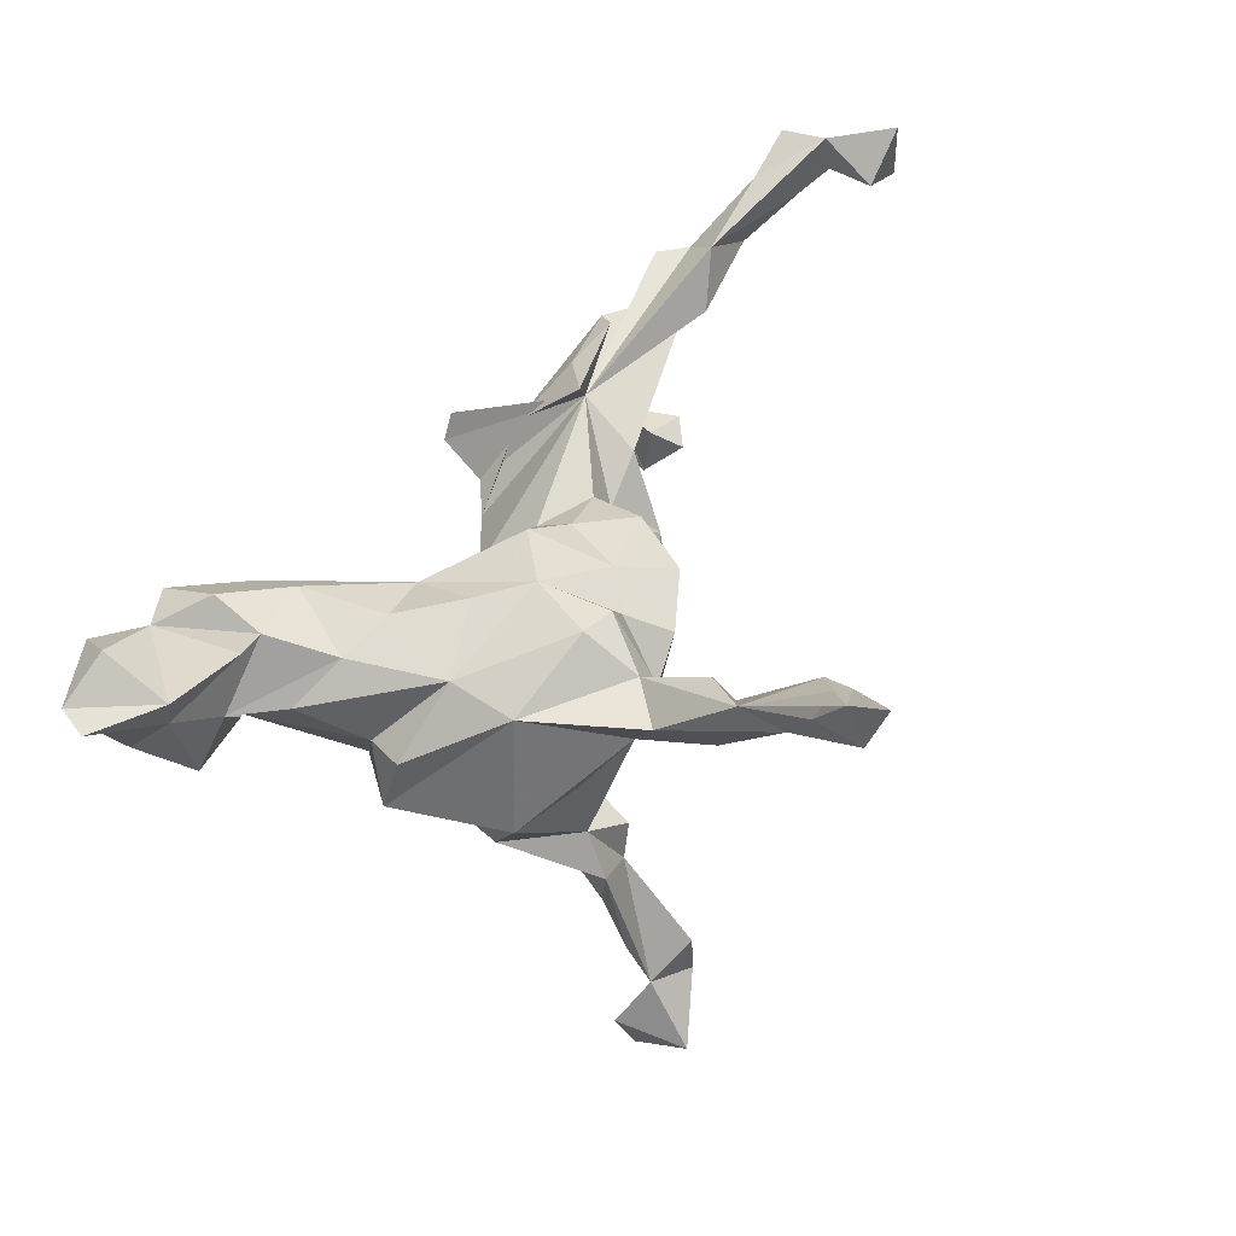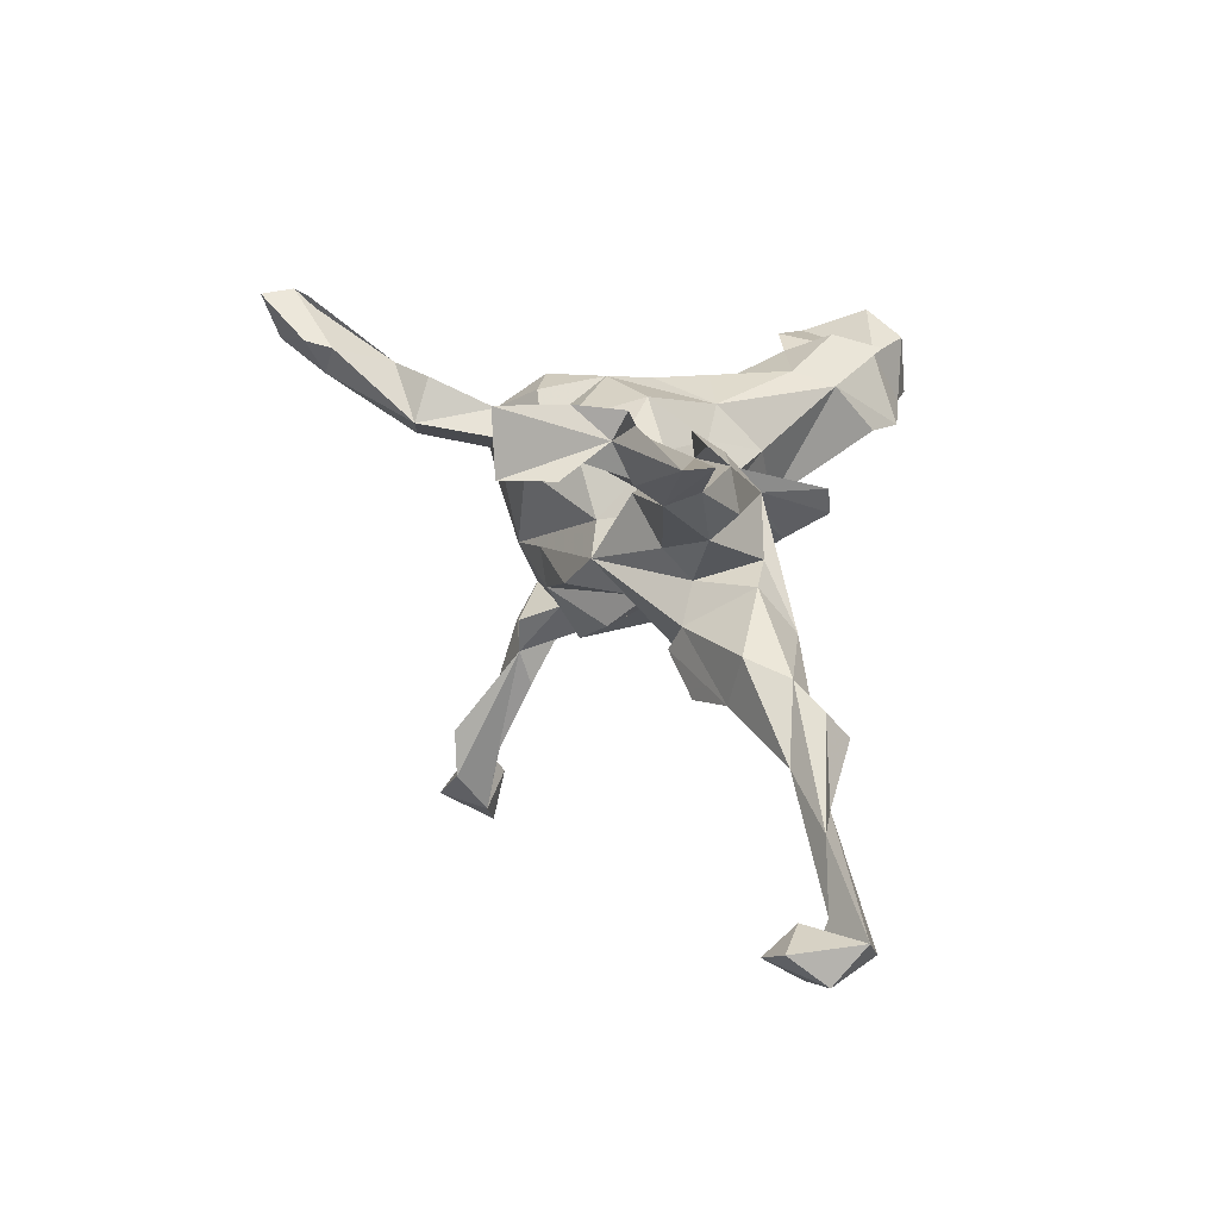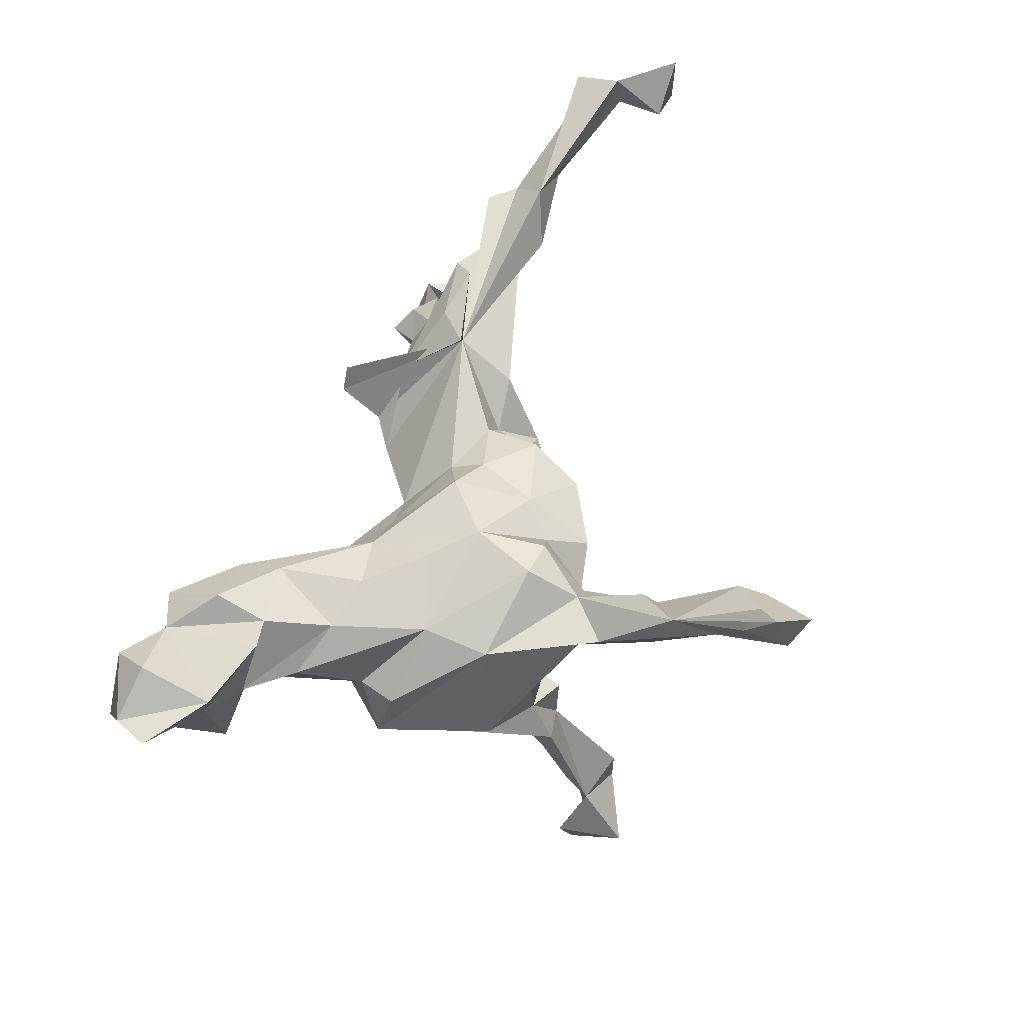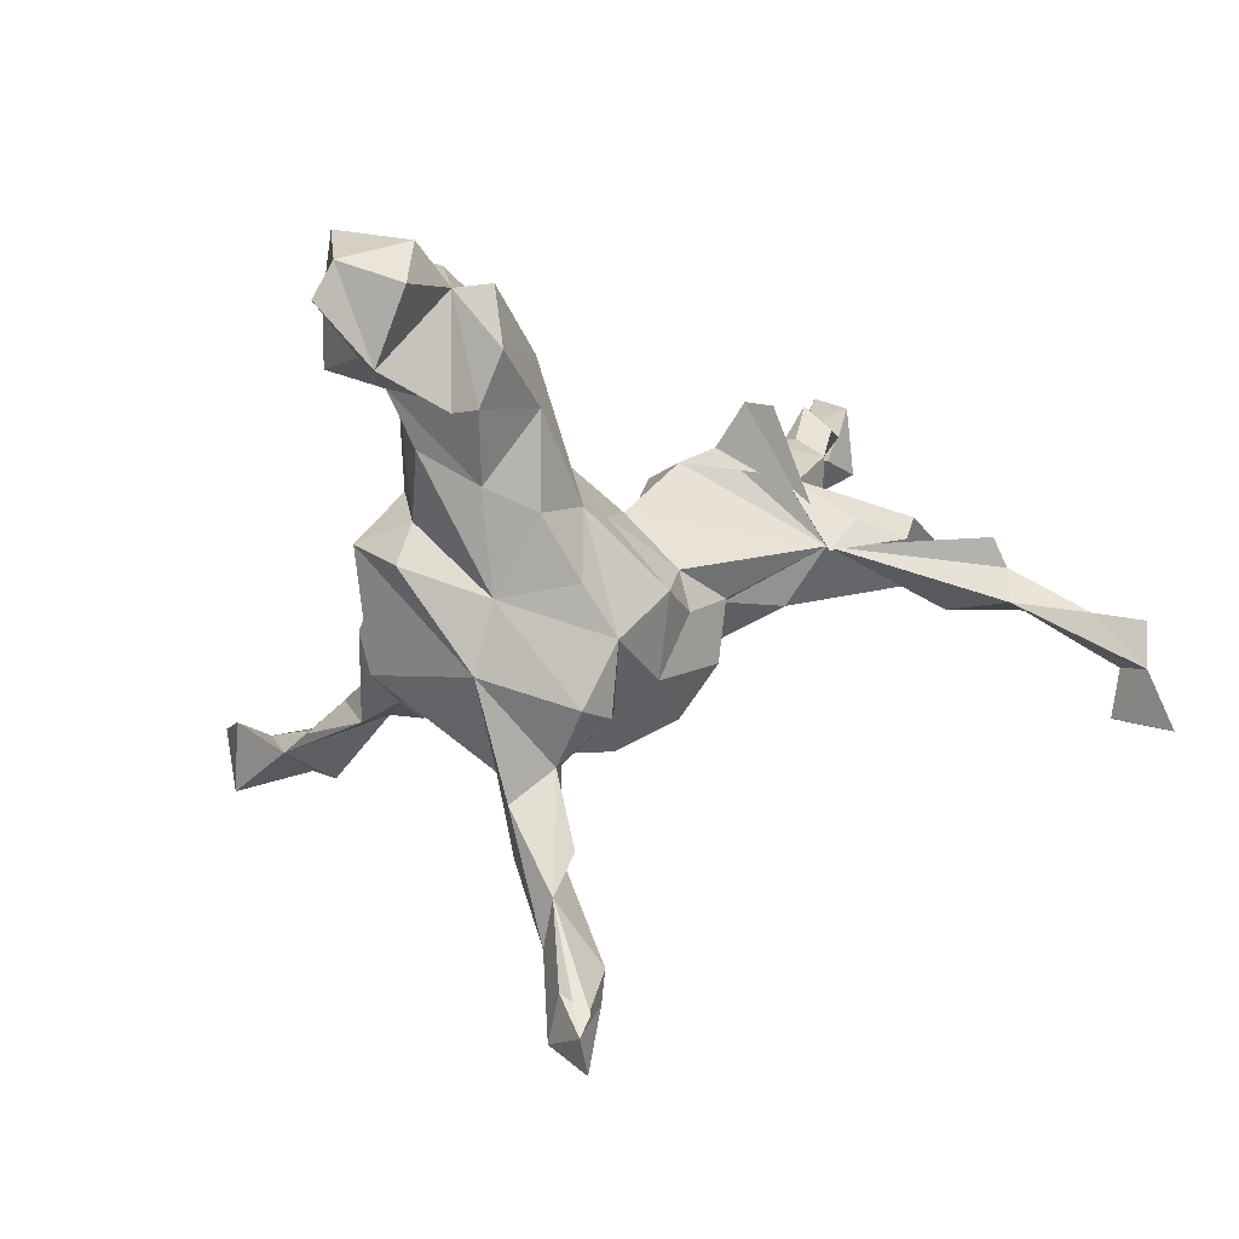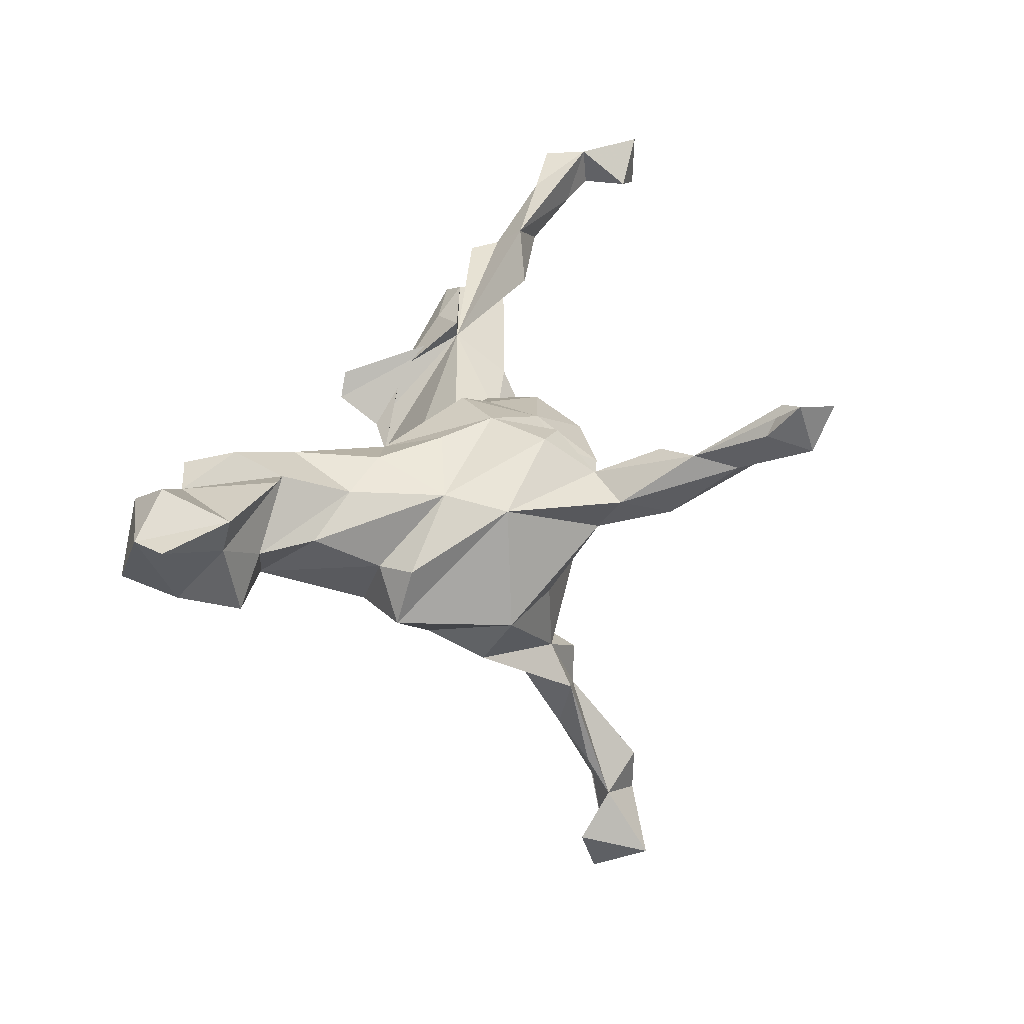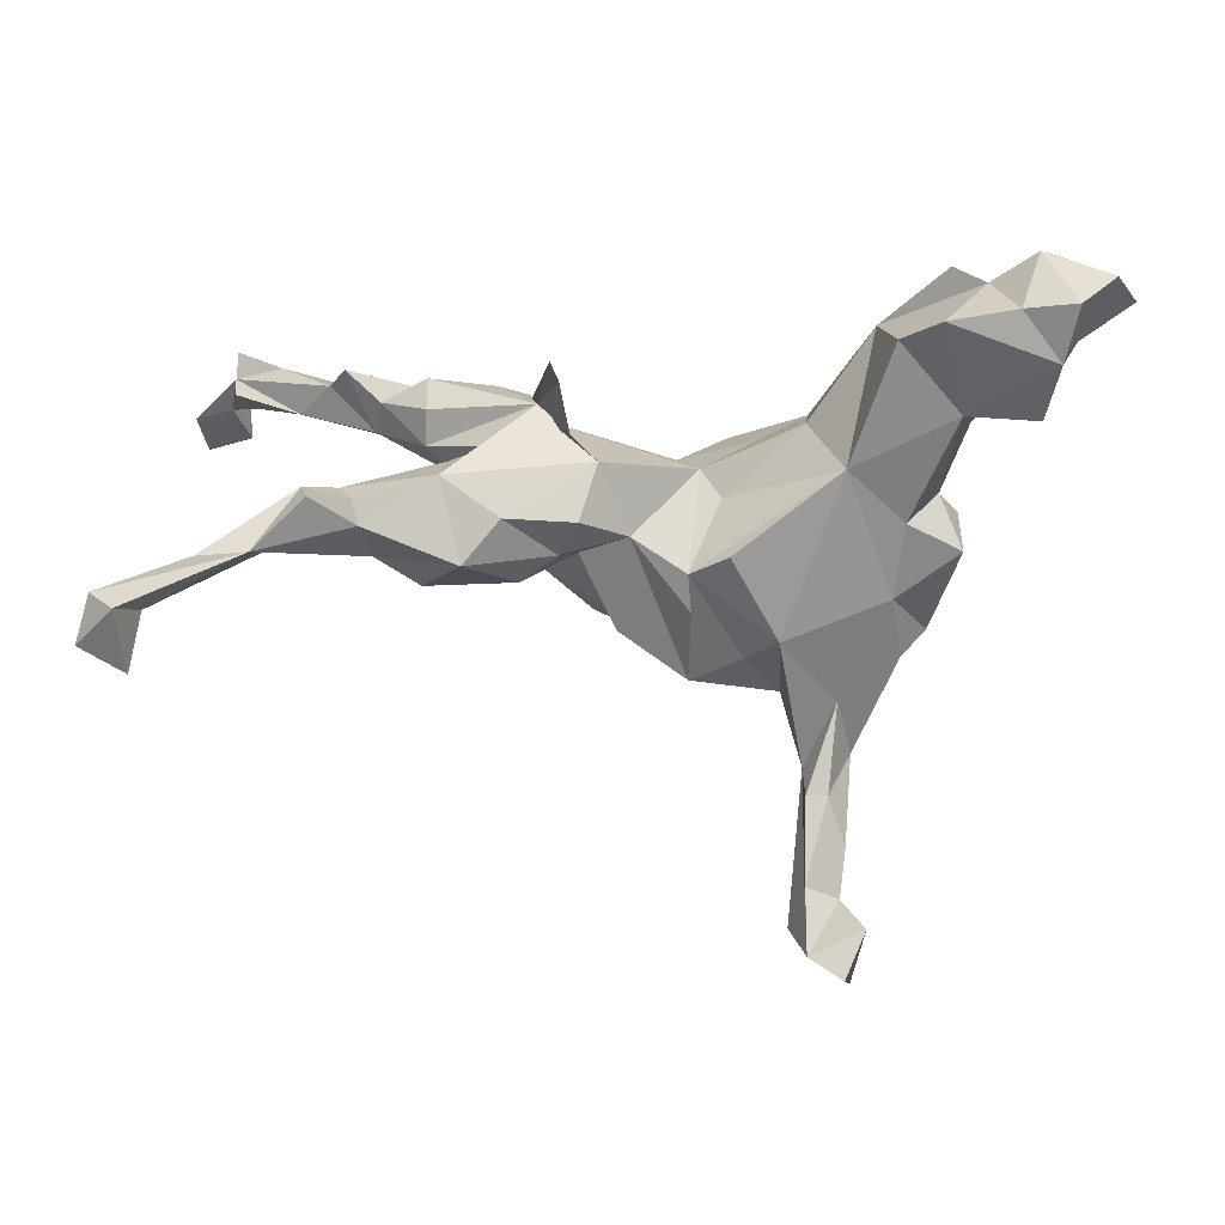
<metadata>
{"format":"obj","ext":"obj","renderer":"f3d","projection":"perspective","resolution":1024,"background":"white","views":[{"elev":43.6,"azim":-66.9,"up":"+Z"},{"elev":19.7,"azim":87.3,"up":"+Z"},{"elev":53.7,"azim":-79.6,"up":"+Z"},{"elev":4.9,"azim":-41.4,"up":"+Y"},{"elev":25.6,"azim":-84.2,"up":"+Z"},{"elev":55.0,"azim":-177.2,"up":"+Y"}]}
</metadata>
<code>
v 0.7123 -0.1063 0.3226
v 0.8088 0.1091 -0.3283
v 0.7845 -0.1251 0.3856
v 0.7679 -0.2482 0.2911
v 0.7556 -0.2516 0.3806
v 0.7381 0.1333 -0.3186
v 0.7638 0.08278 -0.3542
v 0.8069 0.1685 -0.3778
v 0.78 -0.1727 0.2929
v 0.6982 -0.2342 0.3076
v 0.705 -0.1566 0.3676
v 0.7888 0.2199 -0.3249
v 0.7351 0.1431 -0.4036
v 0.7493 0.2361 -0.3613
v 0.7215 -0.1606 0.3047
v 0.7111 -0.08581 0.3605
v 0.5893 0.1914 -0.2276
v 0.669 -0.129 0.2825
v 0.6677 0.1757 -0.2267
v 0.7036 -0.08382 0.2723
v 0.7247 0.1747 -0.3195
v 0.635 -0.07282 0.3205
v 0.5963 -0.07279 0.2294
v 0.5633 0.1391 -0.1775
v 0.6182 0.2311 -0.2439
v 0.5455 -0.007168 0.2339
v 0.4692 -0.02612 0.1622
v 0.5104 -0.05375 0.2697
v 0.5192 0.03841 0.2296
v 0.5309 0.1894 -0.1103
v 0.4601 0.02615 0.1782
v 0.3841 0.04237 0.08565
v 0.5158 0.2259 -0.1546
v 0.4839 0.1501 -0.07987
v 0.4618 0.1771 -0.1188
v 0.4503 0.1543 -0.1489
v 0.458 0.08324 -0.0568
v 0.4617 -0.06672 0.1894
v 0.3834 0.08393 0.1217
v 0.4381 0.06584 -0.136
v 0.2427 0.03286 0.1613
v 0.3687 0.02342 -0.1538
v 0.3094 -0.007389 -0.09983
v 0.3893 0.06981 0.1926
v 0.3286 0.01077 -0.05896
v 0.3085 0.09823 -0.1708
v 0.3447 0.1723 -0.06706
v 0.3399 0.1152 0.002034
v 0.2925 0.02805 -0.003367
v 0.2823 -0.01464 0.04207
v 0.283 0.07145 0.1813
v 0.2298 0.01872 -0.1374
v 0.2798 0.1295 0.02166
v 0.3544 0.04124 0.211
v 0.1842 -0.1103 -0.004996
v 0.2173 0.1306 0.1015
v 0.219 -0.05369 0.1037
v 0.2147 0.02945 0.1946
v 0.206 -0.05719 -0.05303
v 0.2544 0.1406 -0.1158
v 0.175 0.05777 -0.1155
v 0.1233 0.1488 -0.0147
v 0.182 0.2347 0.05816
v 0.1979 0.2292 0.09956
v 0.1301 -0.1481 -0.06097
v 0.1486 -0.04767 0.04875
v 0.1295 -0.1008 0.03594
v 0.151 -0.006943 -0.06103
v 0.01106 -0.1716 -0.1077
v 0.1651 0.17 0.01568
v 0.09052 -0.08353 -0.1438
v 0.1464 0.1233 -0.1049
v 0.0748 0.05516 -0.07549
v -0.07301 -0.2124 -0.06327
v 0.1086 -0.03773 0.09821
v 0.07622 -0.1248 0.1175
v 0.02607 -0.1809 -0.03783
v -0.05203 -0.1379 0.1363
v 0.03085 -0.2021 0.08545
v -0.01028 0.05339 -0.1363
v -0.01696 0.009509 -0.1731
v 0.006605 -0.0491 0.1342
v 0.01321 0.00712 0.105
v -0.0957 -0.06758 -0.1948
v -0.06222 -0.01454 0.1687
v -0.06842 0.09929 -0.1376
v -0.01663 -0.1203 -0.2014
v -0.1515 -0.1461 -0.1972
v -0.1885 -0.2116 -0.2859
v -0.02078 0.08348 0.03023
v -0.07638 -0.2387 0.07128
v -0.1869 -0.3184 -0.4218
v -0.1095 -0.1745 0.1103
v -0.225 0.1942 -0.0471
v -0.1009 0.08131 0.08828
v -0.1752 -0.3162 -0.4965
v -0.174 -0.2476 0.07622
v -0.1551 -0.1796 0.1577
v -0.1731 -0.2126 -0.2271
v -0.1442 -0.0135 -0.2019
v -0.1762 -0.2403 -0.000944
v -0.1891 -0.3703 0.09647
v -0.2137 -0.4956 0.2117
v -0.2676 -0.3461 -0.5663
v -0.1957 -0.2489 -0.4639
v -0.1593 -0.07292 0.1763
v -0.1753 0.09965 0.125
v -0.2531 -0.2537 0.03719
v -0.05428 0.08218 -0.02005
v -0.2449 -0.1801 -0.1865
v -0.2012 -0.2678 -0.5673
v -0.228 -0.5393 0.2205
v -0.2225 -0.3481 0.1623
v -0.2146 -0.1642 0.1671
v -0.2078 0.001775 0.1601
v -0.2451 -0.3684 0.06426
v -0.193 -0.193 -0.3452
v -0.3013 -0.61 0.2789
v -0.2257 -0.1927 -0.3437
v -0.2472 -0.5096 0.1631
v -0.2131 -0.2438 0.1127
v -0.2838 -0.2378 -0.535
v -0.2484 -0.2794 -0.4657
v -0.169 0.1725 0.05004
v -0.2132 0.01867 -0.2224
v -0.2544 -0.2441 -0.3986
v -0.2702 -0.4017 0.1737
v -0.2737 -0.4707 0.1579
v -0.254 -0.2574 -0.6092
v -0.2658 -0.1774 -0.07605
v -0.2597 -0.2141 -0.2565
v -0.2341 -0.1223 -0.2259
v -0.2933 -0.5331 0.275
v -0.2776 -0.2896 0.09156
v -0.3048 -0.5116 0.2266
v -0.3152 -0.01591 0.1088
v -0.3184 -0.5587 0.2829
v -0.3354 -0.1171 0.09484
v -0.2595 0.2975 0.129
v -0.3064 -0.5819 0.2061
v -0.2676 0.09478 0.1475
v -0.3145 0.117 -0.07929
v -0.3039 0.016 -0.1392
v -0.3655 -0.1266 -0.08911
v -0.3221 -0.07598 -0.1748
v -0.2701 0.2287 0.1518
v -0.2832 0.3631 0.0479
v -0.342 0.129 0.1203
v -0.3412 0.4106 0.04132
v -0.4022 0.0499 -0.07476
v -0.3564 0.3847 0.1656
v -0.3989 0.02564 0.01323
v -0.3656 0.08166 0.005283
v -0.3799 0.2706 -0.006664
v -0.4035 0.1759 0.06326
v -0.4067 0.3782 0.1434
v -0.3612 0.3023 0.1886
v -0.3763 0.2269 0.1581
v -0.3934 0.264 0.00332
v -0.432 0.2231 0.1735
v -0.4437 0.4272 0.0549
v -0.4719 0.4342 0.1547
v -0.5041 0.3707 0.006449
v -0.4456 0.2535 0.05761
v -0.4883 0.2775 -0.0162
v -0.5172 0.292 0.0966
v -0.5206 0.45 0.04798
v -0.5331 0.275 0.1533
v -0.514 0.3797 0.1929
v -0.5806 0.4082 0.1368
v -0.6125 0.3591 0.1354
f 131 89 110
f 99 110 89
f 123 89 131
f 145 131 110
f 144 145 110
f 100 131 145
f 163 154 165
f 159 165 154
f 166 163 165
f 149 154 163
f 154 149 147
f 139 147 149
f 94 154 147
f 161 149 163
f 167 161 163
f 156 149 161
f 170 167 163
f 92 89 123
f 88 99 89
f 126 123 131
f 110 99 88
f 100 88 89
f 89 117 132
f 119 132 117
f 100 89 132
f 100 132 131
f 119 131 132
f 143 100 145
f 88 84 87
f 80 87 84
f 69 88 87
f 100 84 88
f 81 73 87
f 71 87 73
f 80 81 87
f 80 73 81
f 100 80 84
f 94 100 143
f 144 143 145
f 86 80 100
f 138 134 121
f 127 121 134
f 114 138 121
f 98 114 121
f 136 138 114
f 106 114 98
f 97 98 121
f 101 93 97
f 98 97 93
f 108 101 97
f 91 93 101
f 102 97 121
f 78 93 91
f 74 91 101
f 106 98 93
f 79 78 91
f 106 93 78
f 116 134 108
f 138 108 134
f 128 134 116
f 102 116 108
f 97 102 108
f 113 102 121
f 127 113 121
f 127 102 113
f 120 116 102
f 41 28 26
f 22 26 28
f 29 41 26
f 38 28 41
f 27 29 26
f 23 26 1
f 22 1 26
f 20 23 1
f 23 28 38
f 27 38 41
f 27 23 38
f 18 28 23
f 11 28 18
f 27 26 23
f 20 18 23
f 15 18 20
f 1 15 20
f 11 18 15
f 136 114 106
f 128 127 134
f 11 5 1
f 4 1 5
f 16 11 1
f 10 5 11
f 9 1 4
f 10 4 5
f 15 1 9
f 15 9 4
f 15 10 11
f 15 4 10
f 127 135 133
f 137 133 135
f 137 127 133
f 103 127 137
f 112 103 137
f 102 127 103
f 120 103 112
f 118 112 137
f 140 137 135
f 118 137 140
f 128 140 135
f 140 112 118
f 120 112 140
f 104 123 122
f 111 122 123
f 31 29 27
f 32 31 27
f 41 29 31
f 39 31 32
f 119 105 123
f 111 123 105
f 126 119 123
f 117 105 119
f 129 104 122
f 96 123 104
f 129 122 111
f 89 111 105
f 7 8 2
f 12 2 8
f 6 7 2
f 13 8 7
f 14 8 13
f 6 13 7
f 12 13 6
f 6 2 12
f 14 12 8
f 21 13 12
f 21 14 13
f 19 21 12
f 17 19 12
f 24 21 19
f 17 14 21
f 24 17 21
f 12 14 17
f 111 104 129
f 104 111 96
f 89 96 111
f 56 41 58
f 54 58 41
f 51 58 54
f 107 115 106
f 136 106 115
f 107 106 85
f 78 85 106
f 95 107 85
f 27 41 57
f 66 57 41
f 50 27 57
f 141 136 115
f 107 141 115
f 148 136 141
f 82 85 78
f 76 82 78
f 83 85 82
f 75 82 76
f 79 76 78
f 74 79 91
f 67 76 79
f 152 138 136
f 44 54 41
f 67 55 66
f 57 66 55
f 75 67 66
f 74 55 67
f 59 55 65
f 77 65 55
f 79 74 67
f 77 55 74
f 108 138 144
f 150 144 138
f 69 77 74
f 69 65 77
f 130 108 144
f 101 108 130
f 74 101 130
f 110 74 130
f 156 162 169
f 170 169 162
f 156 157 151
f 139 151 157
f 139 156 151
f 146 139 157
f 168 156 169
f 171 168 170
f 169 170 168
f 166 168 171
f 158 146 157
f 92 123 96
f 117 89 105
f 92 96 89
f 72 60 61
f 46 61 60
f 73 72 61
f 62 60 72
f 142 94 143
f 46 42 52
f 43 52 42
f 61 46 52
f 68 61 52
f 94 80 86
f 94 86 100
f 37 40 24
f 17 24 40
f 46 40 42
f 43 42 40
f 36 40 46
f 47 46 60
f 34 24 19
f 30 34 19
f 37 24 34
f 40 36 17
f 33 17 36
f 47 36 46
f 47 35 36
f 33 36 35
f 62 47 60
f 17 30 19
f 35 34 30
f 33 35 30
f 47 34 35
f 17 33 30
f 119 126 131
f 164 166 165
f 170 163 166
f 159 164 165
f 139 94 147
f 124 94 139
f 70 56 62
f 47 62 56
f 63 56 70
f 48 47 53
f 56 53 47
f 34 47 48
f 49 48 53
f 37 34 48
f 155 164 154
f 159 154 164
f 90 62 73
f 72 73 62
f 48 45 37
f 40 37 45
f 49 45 48
f 153 154 142
f 94 142 154
f 109 94 124
f 80 94 109
f 90 109 124
f 80 109 90
f 95 90 124
f 32 49 53
f 155 154 153
f 136 155 153
f 73 80 90
f 41 64 63
f 56 63 64
f 70 41 63
f 56 64 41
f 41 70 62
f 45 43 40
f 52 43 45
f 142 143 150
f 144 150 143
f 153 142 150
f 73 68 71
f 69 71 68
f 75 83 82
f 95 85 83
f 51 56 58
f 44 41 31
f 39 44 31
f 51 54 44
f 56 51 44
f 75 76 67
f 41 75 66
f 32 27 50
f 55 50 57
f 41 83 75
f 90 83 41
f 59 69 68
f 69 87 71
f 74 88 69
f 130 144 110
f 110 88 74
f 170 162 167
f 161 167 162
f 139 149 156
f 162 156 161
f 171 170 166
f 55 45 49
f 55 68 52
f 73 61 68
f 68 55 59
f 45 55 52
f 50 55 49
f 150 152 153
f 136 153 152
f 138 152 150
f 65 69 59
f 107 139 146
f 160 168 166
f 158 166 164
f 148 158 164
f 160 166 158
f 148 164 155
f 107 124 139
f 95 124 107
f 90 41 62
f 32 53 56
f 39 32 56
f 44 39 56
f 136 148 155
f 83 90 95
f 50 49 32
f 146 158 148
f 135 127 128
f 120 128 116
f 103 120 102
f 140 128 120
f 11 22 28
f 16 1 22
f 11 16 22
f 146 141 107
f 146 148 141
f 156 168 160
f 156 158 157
f 160 158 156

</code>
